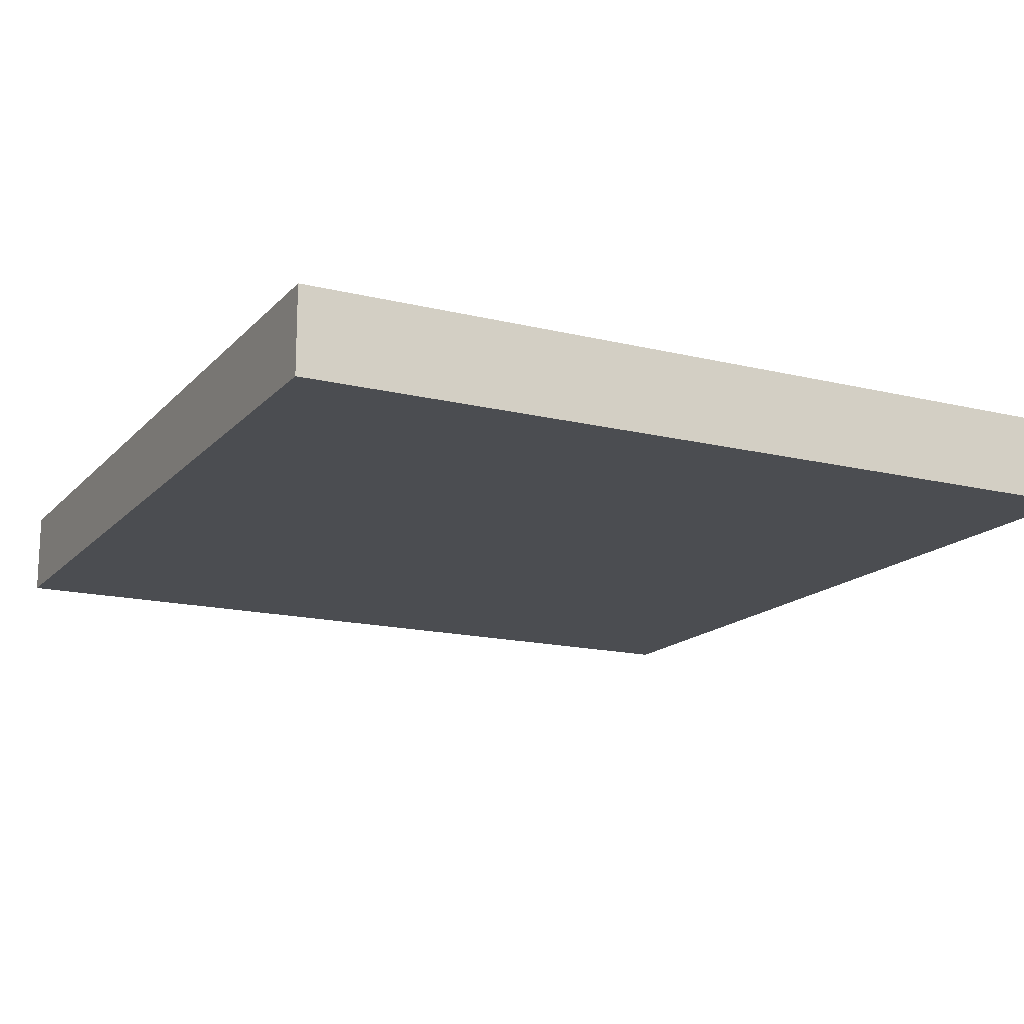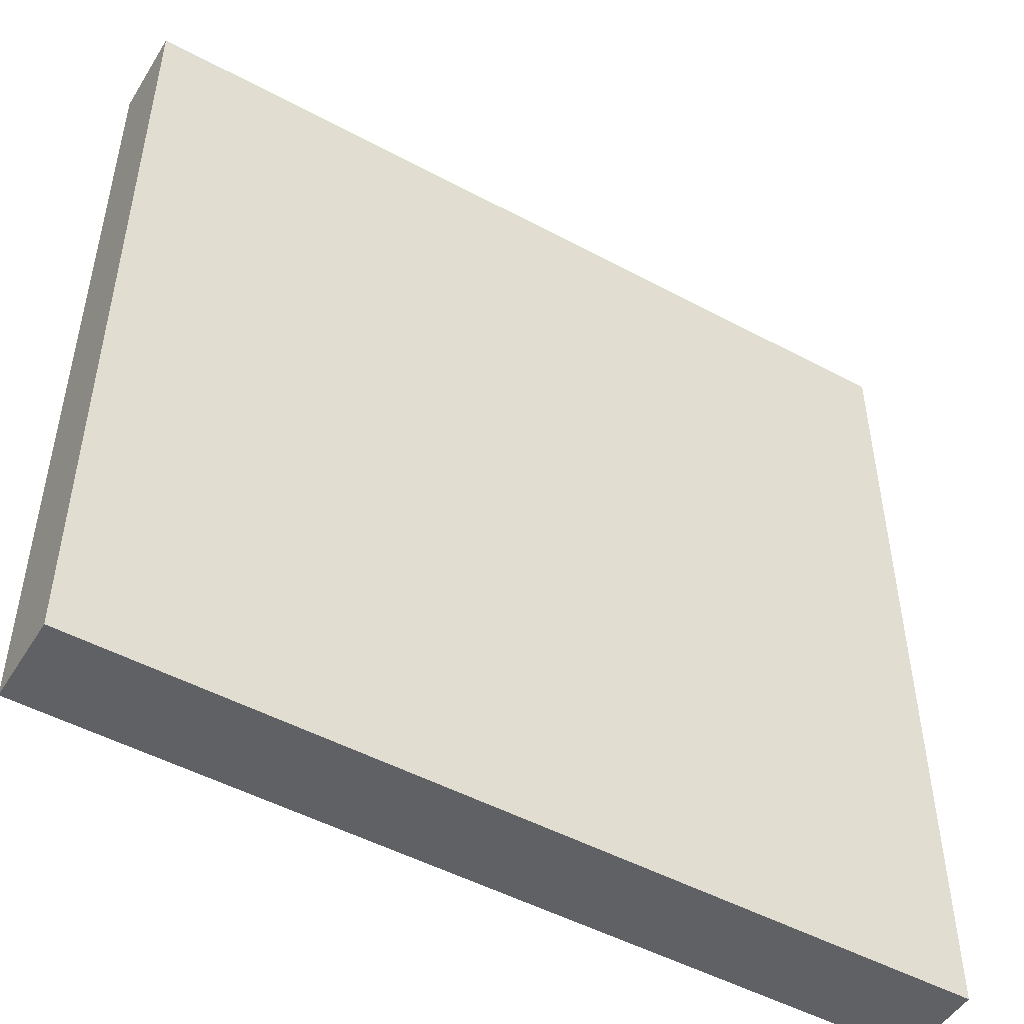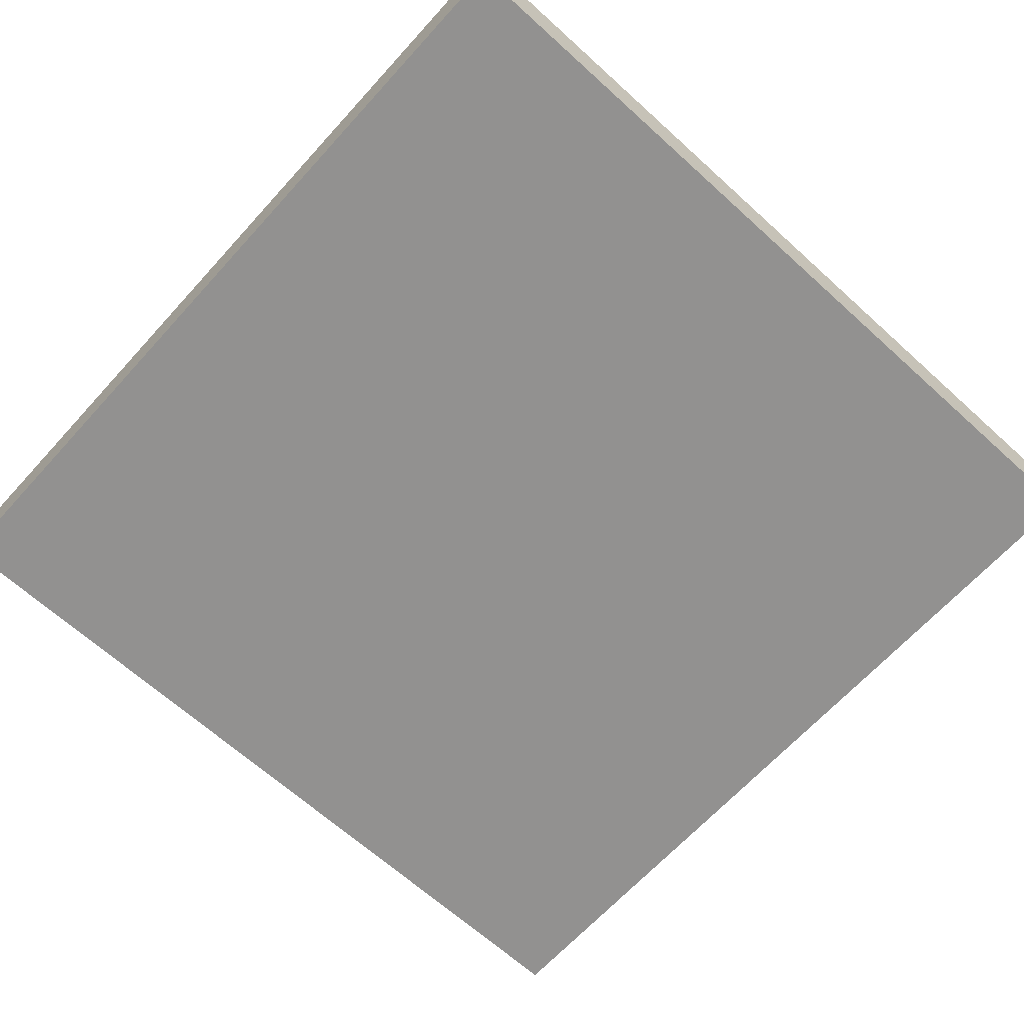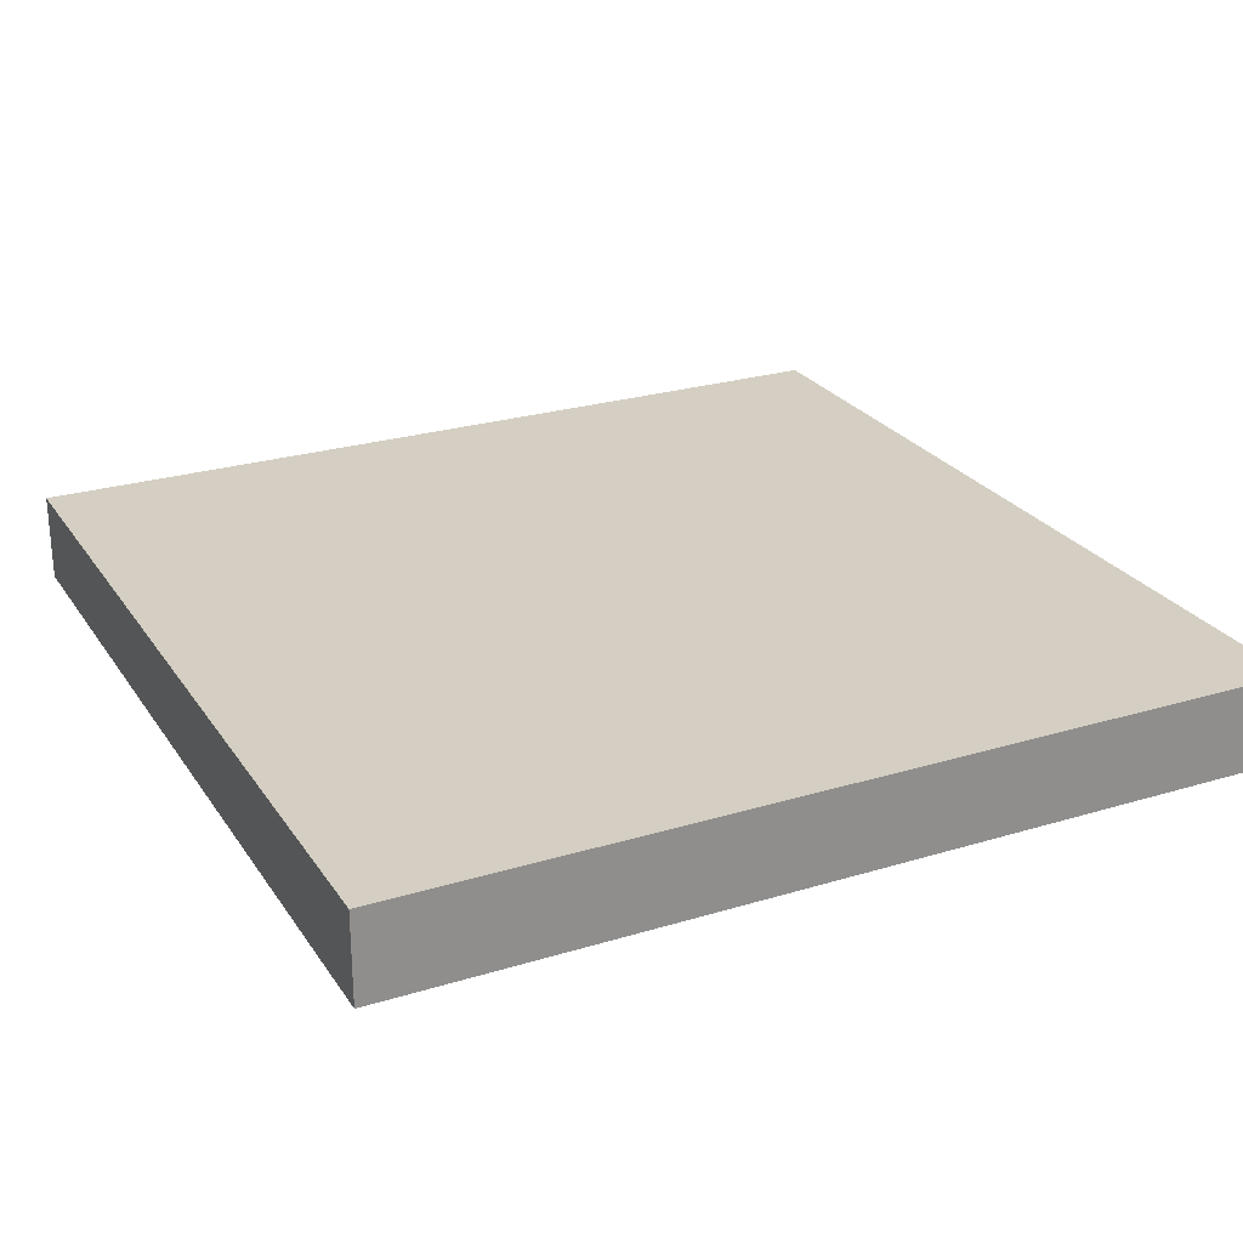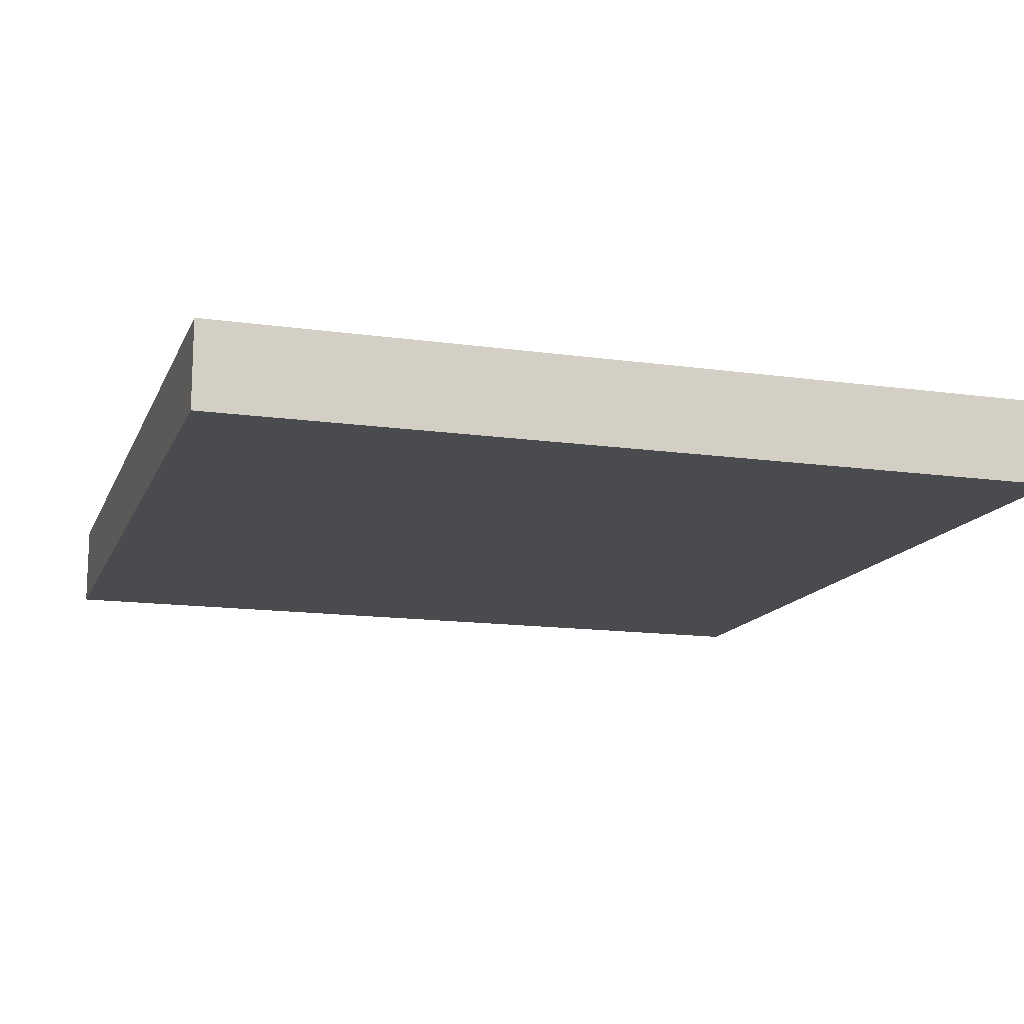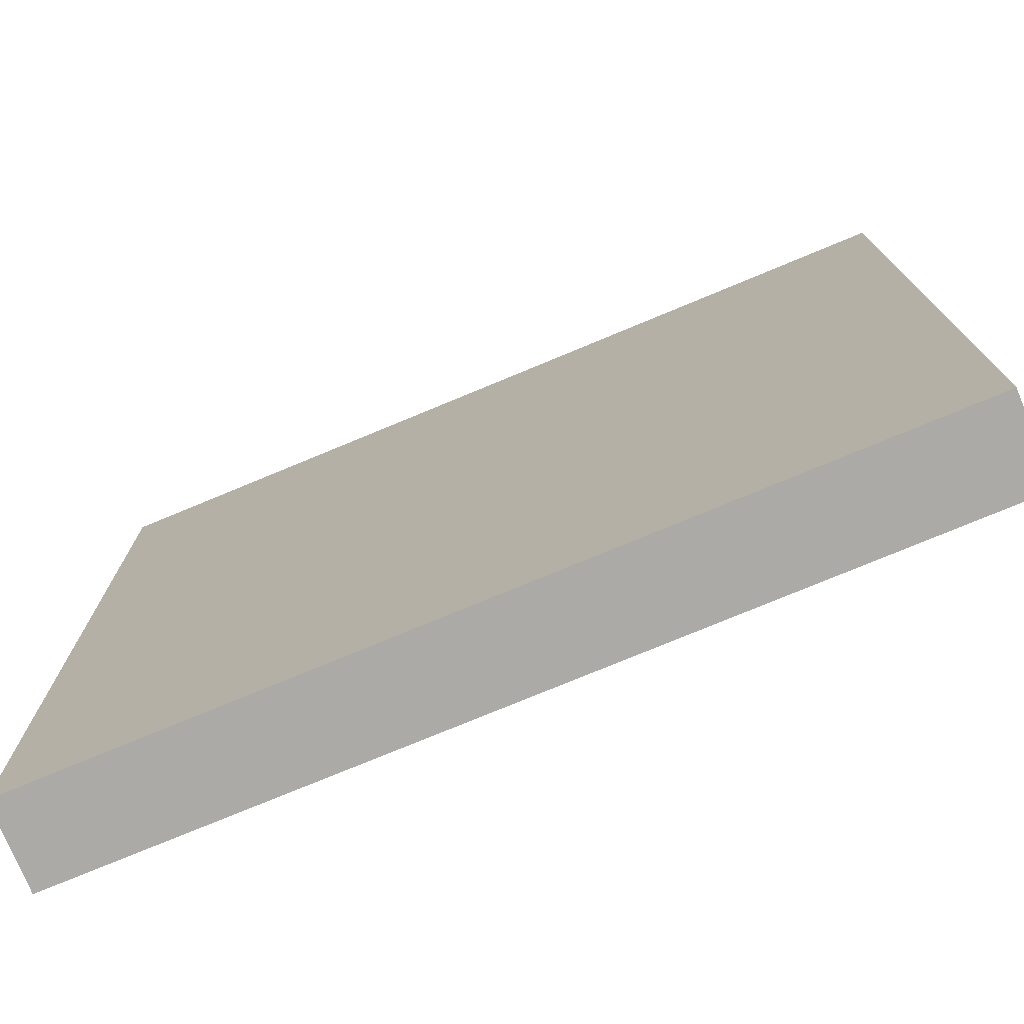
<metadata>
{"format":"obj","ext":"obj","renderer":"f3d","projection":"perspective","resolution":1024,"background":"white","views":[{"elev":-15.9,"azim":-117.1,"up":"+Y"},{"elev":-49.6,"azim":149.3,"up":"+Z"},{"elev":-66.1,"azim":-42.3,"up":"+Y"},{"elev":25.4,"azim":-26.1,"up":"+Y"},{"elev":-14.1,"azim":-107.3,"up":"+Y"},{"elev":-75.9,"azim":22.6,"up":"+Z"}]}
</metadata>
<code>
o FloorBasic00_5x5
g FloorBasic00_5x5
v 0 0.5 -5
v 0 0.5 0
v -5 0.5 0
v -5 0.5 -5
v 0 0 0
v -5 0 0
v -5 0 -5
v 0 0 -5
f 4 3 2 1
f 3 6 5 2
f 4 7 6 3
f 1 8 7 4
f 2 5 8 1
f 6 7 8 5

</code>
